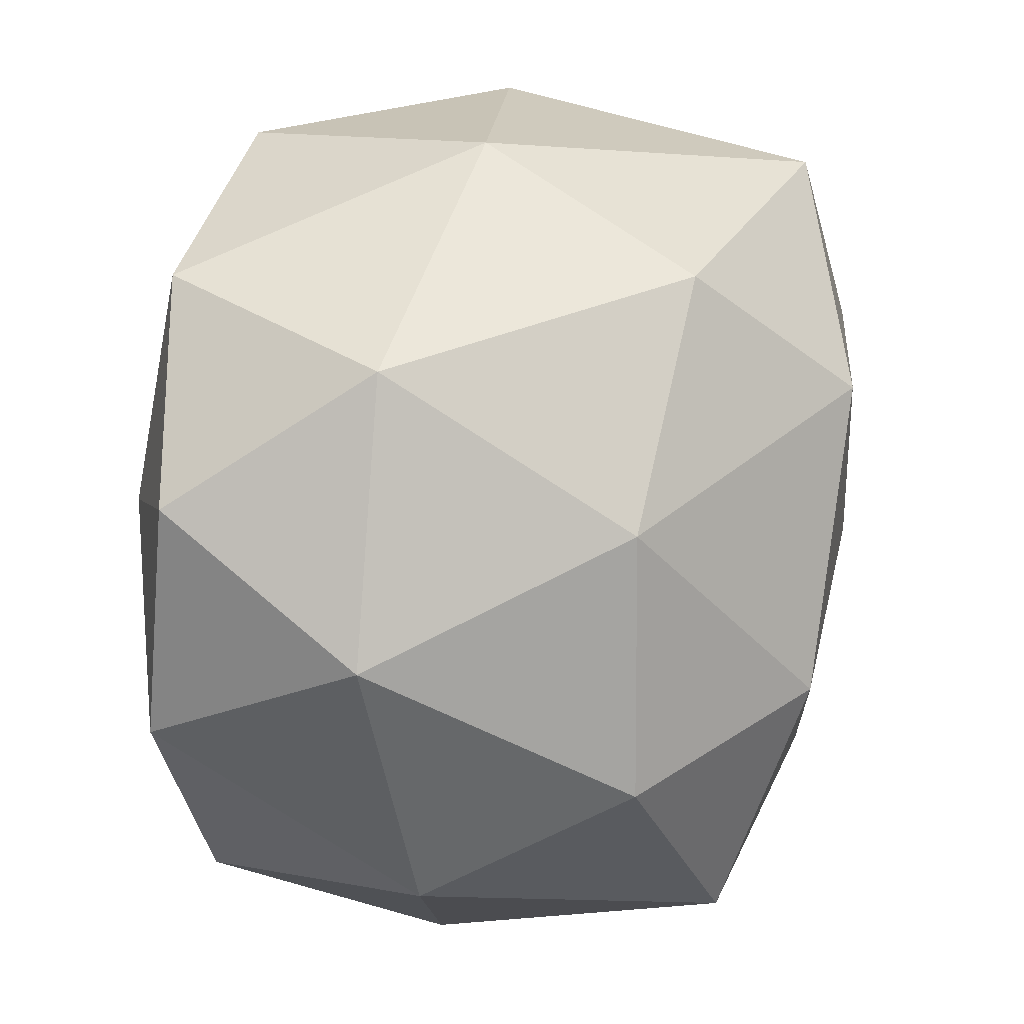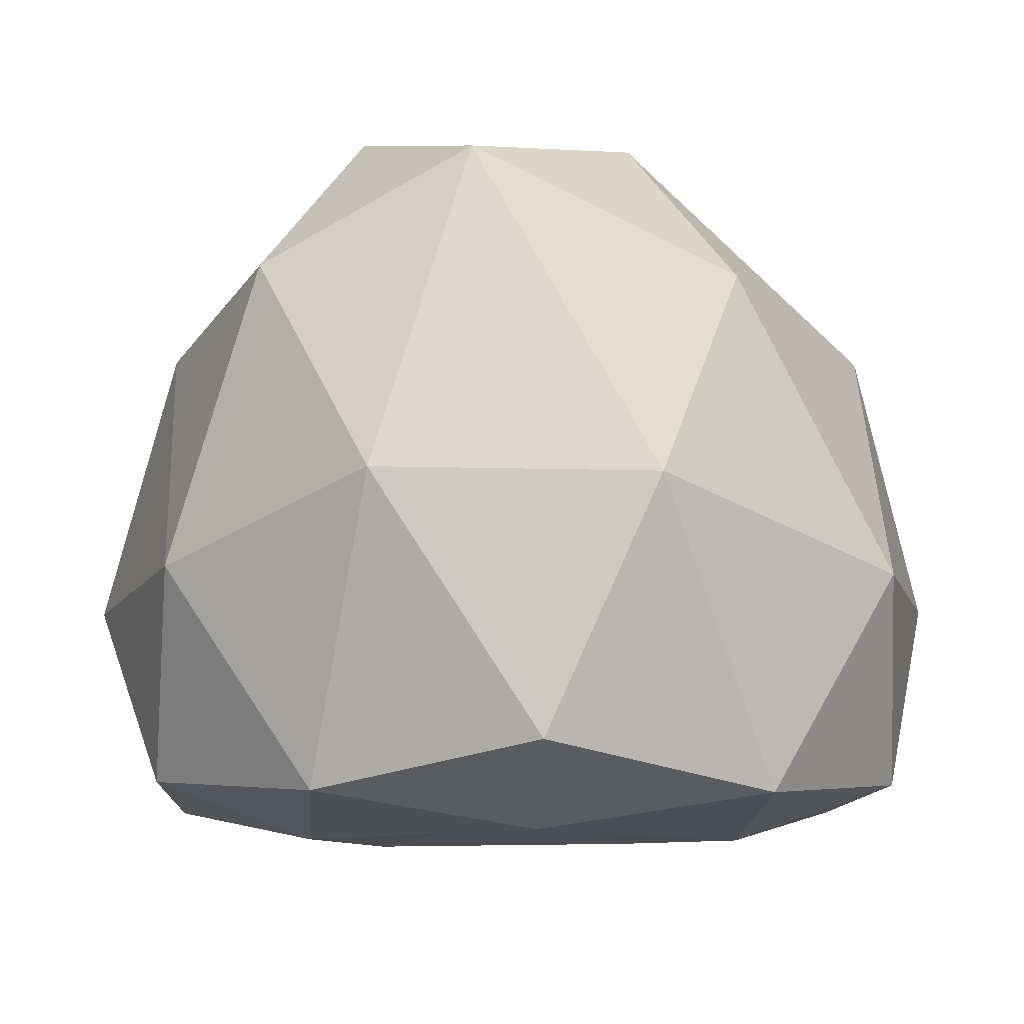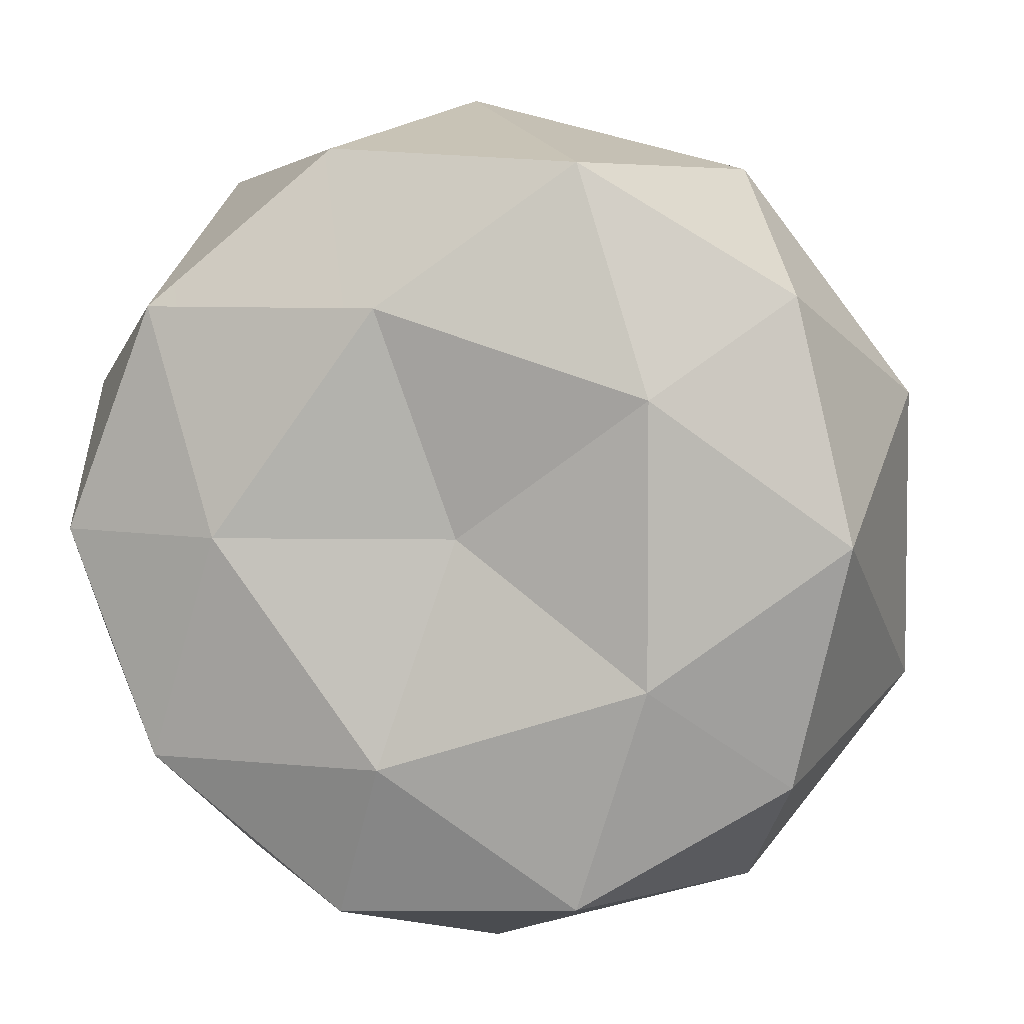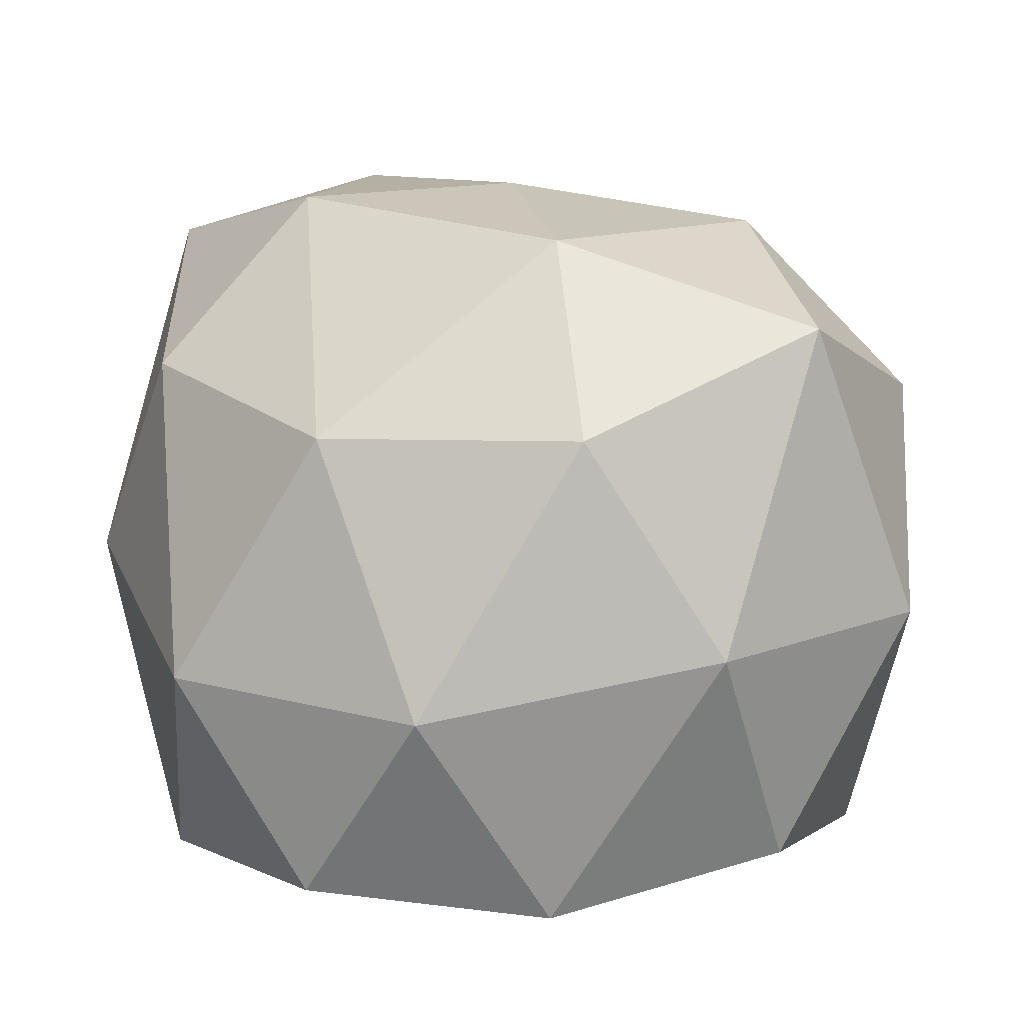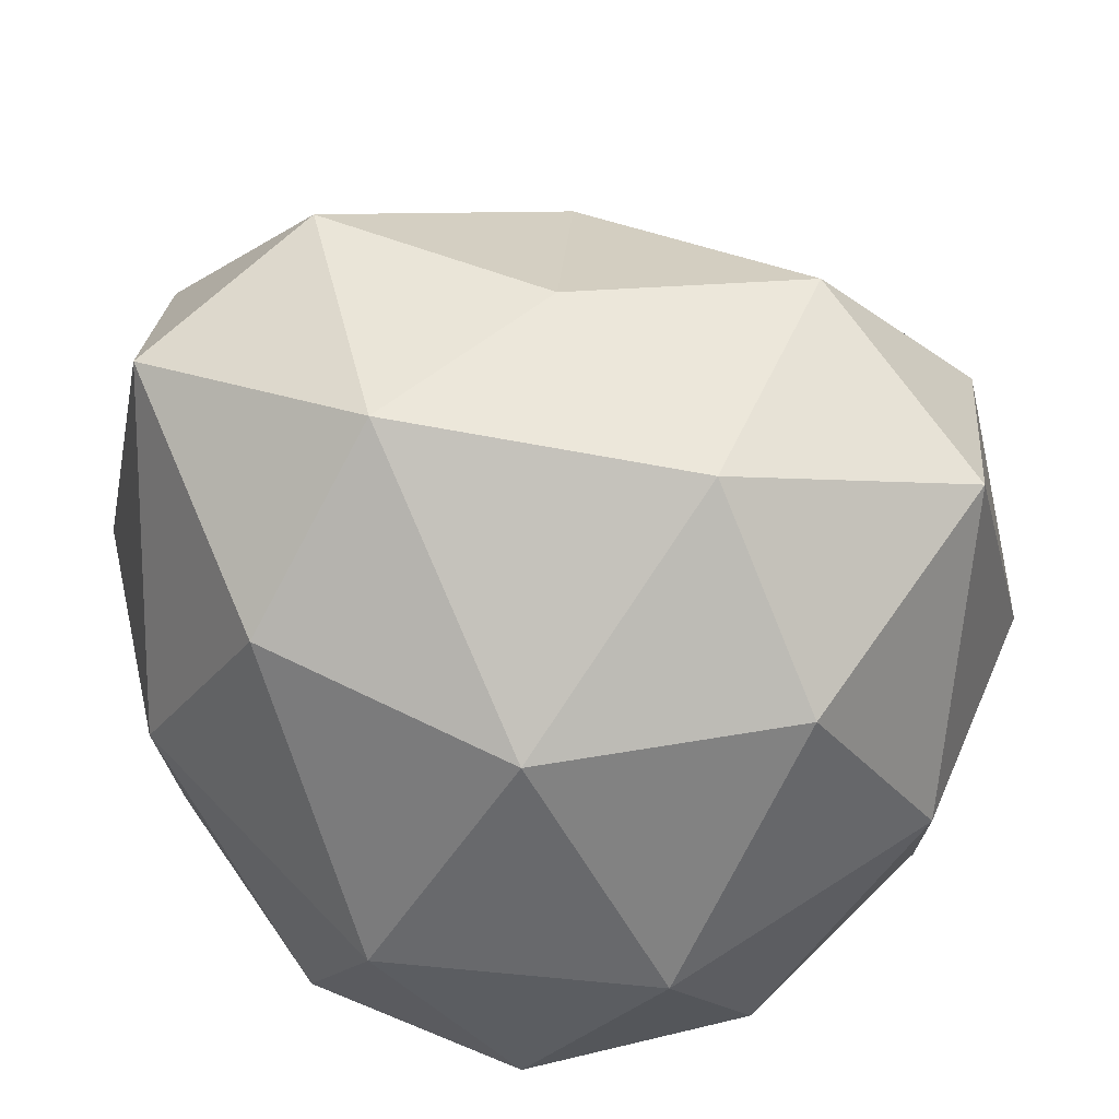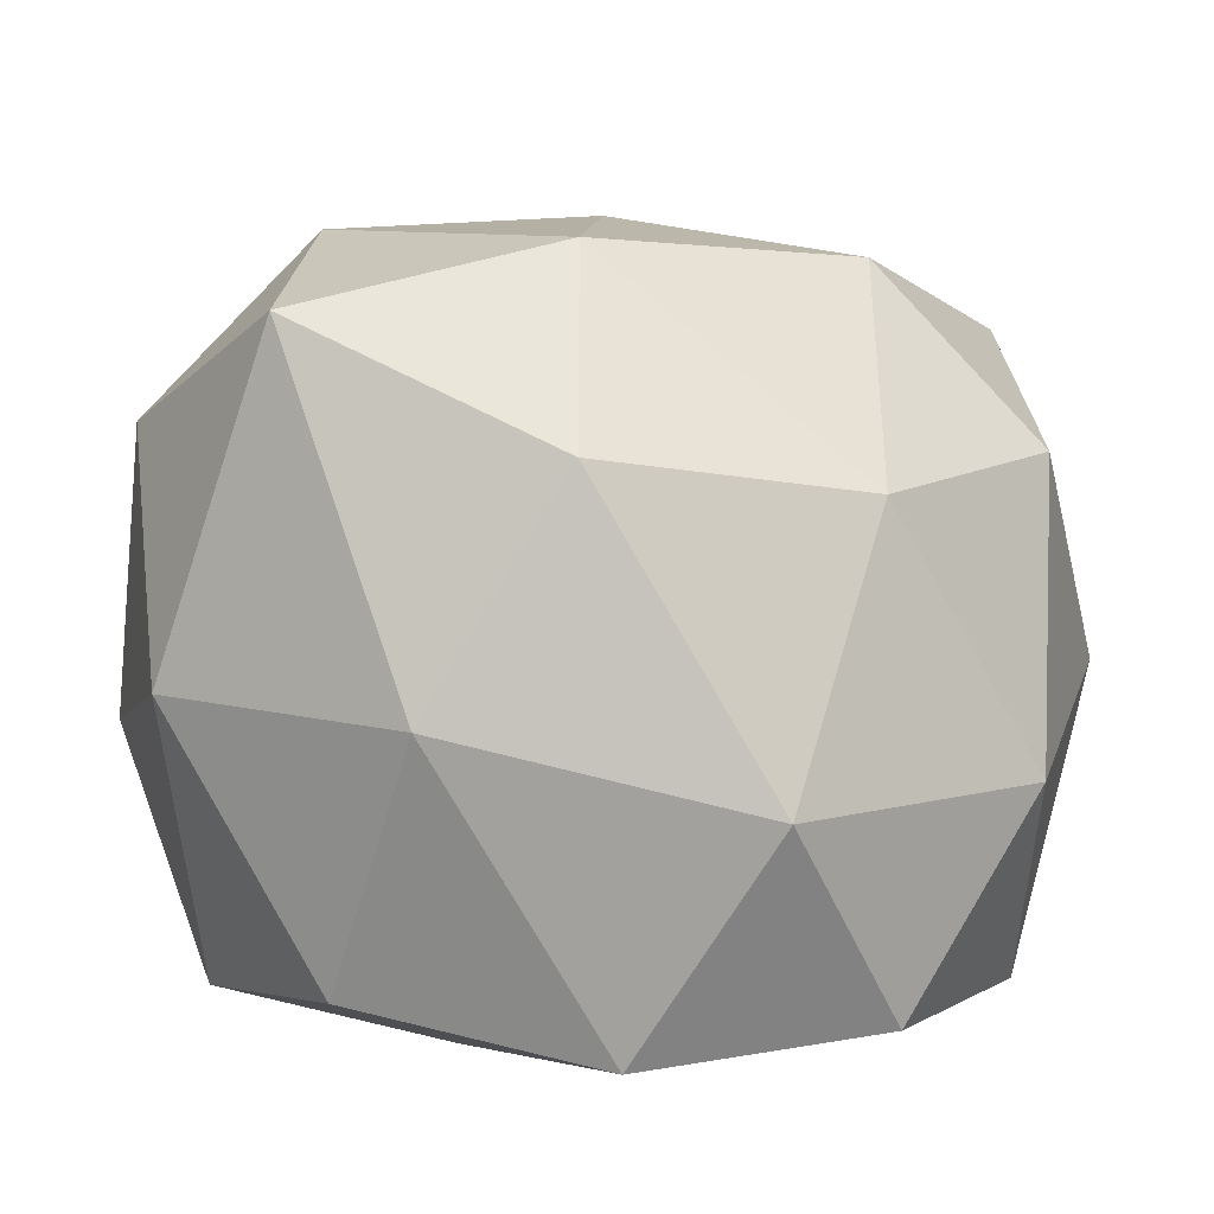
<metadata>
{"format":"obj","ext":"obj","renderer":"f3d","projection":"perspective","resolution":1024,"background":"white","views":[{"elev":38.9,"azim":95.1,"up":"+Z"},{"elev":-9.2,"azim":-22.9,"up":"+Y"},{"elev":6.2,"azim":10.1,"up":"+Z"},{"elev":12.6,"azim":83.3,"up":"+Y"},{"elev":48.0,"azim":58.6,"up":"+Y"},{"elev":9.8,"azim":16.0,"up":"+Y"}]}
</metadata>
<code>
o NatureFreePack1.067
v -21 0.01618 1.435
v -20.58 -0.05054 1.739
v -21.17 -0.03867 1.925
v -21.52 -0.05054 1.435
v -21.16 -0.05054 0.943
v -20.58 -0.04203 1.128
v -20.74 0.0323 0.6361
v -20.29 0.1145 0.9018
v -20.16 0.0323 1.432
v -20.29 0.07254 1.952
v -20.07 0.6222 1.077
v -20.07 0.5076 1.728
v -20.44 0.5186 2.225
v -20.34 1.063 1.911
v -20.12 1.087 1.372
v -20.32 1.28 0.836
v -20.48 1.459 1.381
v -20.84 1.459 0.8891
v -21.02 1.536 1.417
v -20.92 1.517 1.899
v -20.83 1.152 2.24
v -21.42 1.392 2.176
v -21.5 1.515 1.711
v -21.81 1.152 1.92
v -21.85 1.036 1.429
v -21.42 1.322 1.13
v -21.71 0.9195 0.9177
v -21.26 1.025 0.6284
v -21 0.5076 0.4405
v -21.58 0.4795 0.639
v -20.73 1.087 0.535
v -20.42 0.6222 0.5851
v -21.27 0.07254 0.598
v -21.68 0.02457 0.943
v -21.94 0.4795 1.131
v -21.95 0.5186 1.733
v -21.88 0.07254 1.435
v -21.68 0.03535 1.925
v -21.66 0.6785 2.203
v -21.3 0.1311 2.264
v -20.75 0.03535 2.229
v -21.08 0.6785 2.391
f 2 1 6
f 1 2 3
f 1 3 4
f 1 4 5
f 1 5 6
f 6 5 7
f 6 7 8
f 9 6 8
f 9 2 6
f 10 2 9
f 10 9 12
f 9 8 11
f 12 9 11
f 13 12 14
f 10 12 13
f 12 11 15
f 12 15 14
f 11 16 15
f 15 16 17
f 14 15 17
f 17 16 18
f 17 18 19
f 20 17 19
f 20 14 17
f 22 21 20
f 21 14 20
f 23 22 20
f 23 20 19
f 25 24 23
f 24 22 23
f 26 25 23
f 26 23 19
f 28 27 26
f 27 25 26
f 18 28 26
f 18 26 19
f 30 27 28
f 29 30 28
f 29 28 31
f 31 28 18
f 32 29 31
f 16 31 18
f 32 31 16
f 8 32 11
f 8 7 32
f 32 7 29
f 11 32 16
f 33 30 29
f 33 34 30
f 30 34 35
f 30 35 27
f 35 36 25
f 37 36 35
f 35 25 27
f 34 37 35
f 4 38 37
f 4 37 34
f 37 38 36
f 4 3 38
f 36 38 39
f 38 40 39
f 3 40 38
f 3 41 40
f 40 41 42
f 40 42 39
f 42 41 13
f 42 13 21
f 39 42 22
f 42 21 22
f 2 10 41
f 3 2 41
f 41 10 13
f 36 39 24
f 39 22 24
f 36 24 25
f 5 4 34
f 5 34 33
f 5 33 7
f 7 33 29
f 13 14 21
o NatureFreePack1.027
v -21 0.01618 1.435
v -20.58 -0.05054 1.739
v -21.17 -0.03867 1.925
v -21.52 -0.05054 1.435
v -21.16 -0.05054 0.943
v -20.58 -0.04203 1.128
v -20.74 0.0323 0.6361
v -20.29 0.1145 0.9018
v -20.16 0.0323 1.432
v -20.29 0.07254 1.952
v -20.07 0.6222 1.077
v -20.07 0.5076 1.728
v -20.44 0.5186 2.225
v -20.34 1.063 1.911
v -20.12 1.087 1.372
v -20.32 1.28 0.836
v -20.48 1.459 1.381
v -20.84 1.459 0.8891
v -21.02 1.536 1.417
v -20.92 1.517 1.899
v -20.83 1.152 2.24
v -21.42 1.392 2.176
v -21.5 1.515 1.711
v -21.81 1.152 1.92
v -21.85 1.036 1.429
v -21.42 1.322 1.13
v -21.71 0.9195 0.9177
v -21.26 1.025 0.6284
v -21 0.5076 0.4405
v -21.58 0.4795 0.639
v -20.73 1.087 0.535
v -20.42 0.6222 0.5851
v -21.27 0.07254 0.598
v -21.68 0.02457 0.943
v -21.94 0.4795 1.131
v -21.95 0.5186 1.733
v -21.88 0.07254 1.435
v -21.68 0.03535 1.925
v -21.66 0.6785 2.203
v -21.3 0.1311 2.264
v -20.75 0.03535 2.229
v -21.08 0.6785 2.391
f 44 43 48
f 43 44 45
f 43 45 46
f 43 46 47
f 43 47 48
f 48 47 49
f 48 49 50
f 51 48 50
f 51 44 48
f 52 44 51
f 52 51 54
f 51 50 53
f 54 51 53
f 55 54 56
f 52 54 55
f 54 53 57
f 54 57 56
f 53 58 57
f 57 58 59
f 56 57 59
f 59 58 60
f 59 60 61
f 62 59 61
f 62 56 59
f 64 63 62
f 63 56 62
f 65 64 62
f 65 62 61
f 67 66 65
f 66 64 65
f 68 67 65
f 68 65 61
f 70 69 68
f 69 67 68
f 60 70 68
f 60 68 61
f 72 69 70
f 71 72 70
f 71 70 73
f 73 70 60
f 74 71 73
f 58 73 60
f 74 73 58
f 50 74 53
f 50 49 74
f 74 49 71
f 53 74 58
f 75 72 71
f 75 76 72
f 72 76 77
f 72 77 69
f 77 78 67
f 79 78 77
f 77 67 69
f 76 79 77
f 46 80 79
f 46 79 76
f 79 80 78
f 46 45 80
f 78 80 81
f 80 82 81
f 45 82 80
f 45 83 82
f 82 83 84
f 82 84 81
f 84 83 55
f 84 55 63
f 81 84 64
f 84 63 64
f 44 52 83
f 45 44 83
f 83 52 55
f 78 81 66
f 81 64 66
f 78 66 67
f 47 46 76
f 47 76 75
f 47 75 49
f 49 75 71
f 55 56 63

</code>
